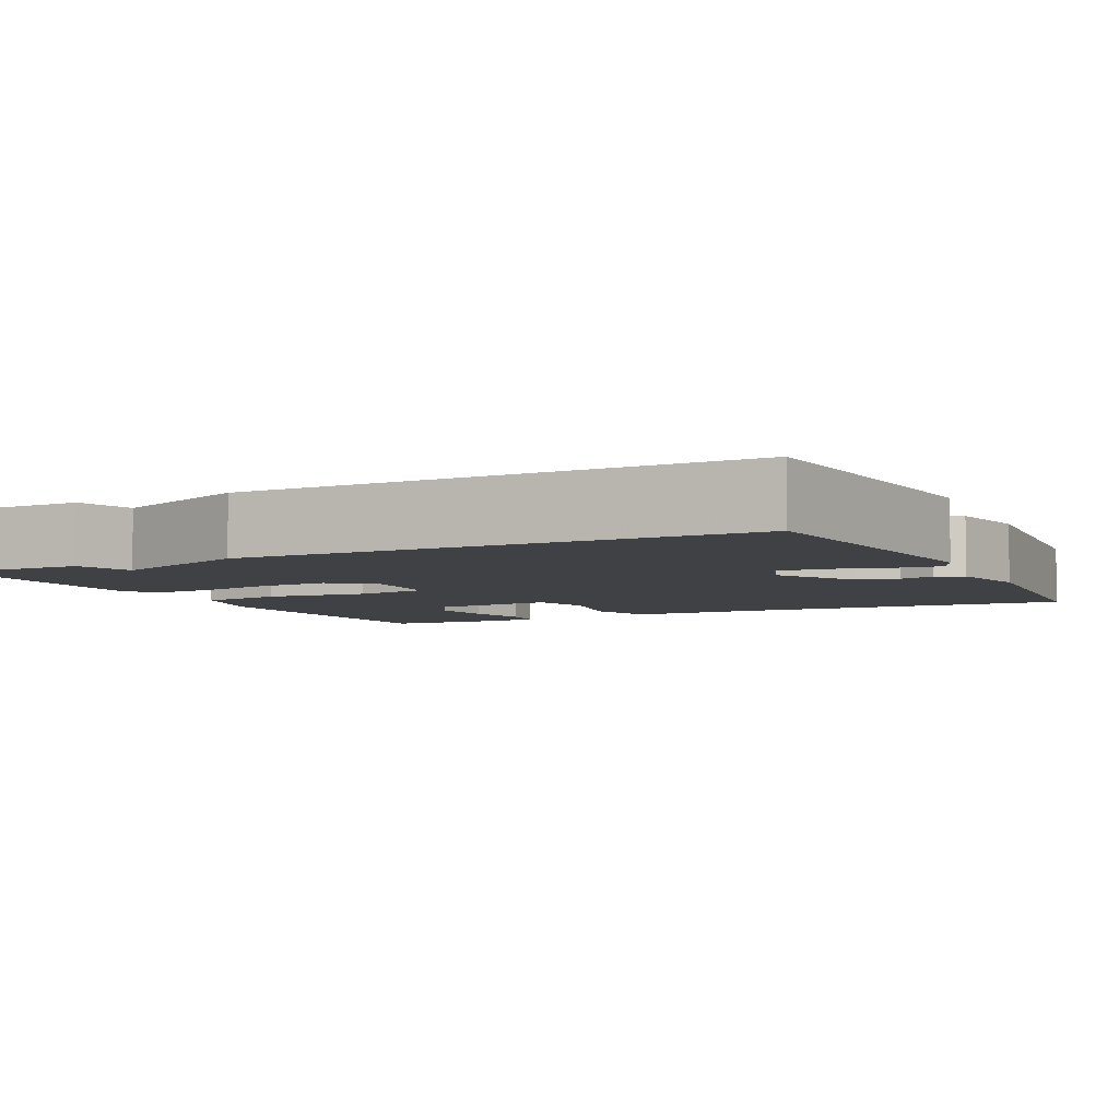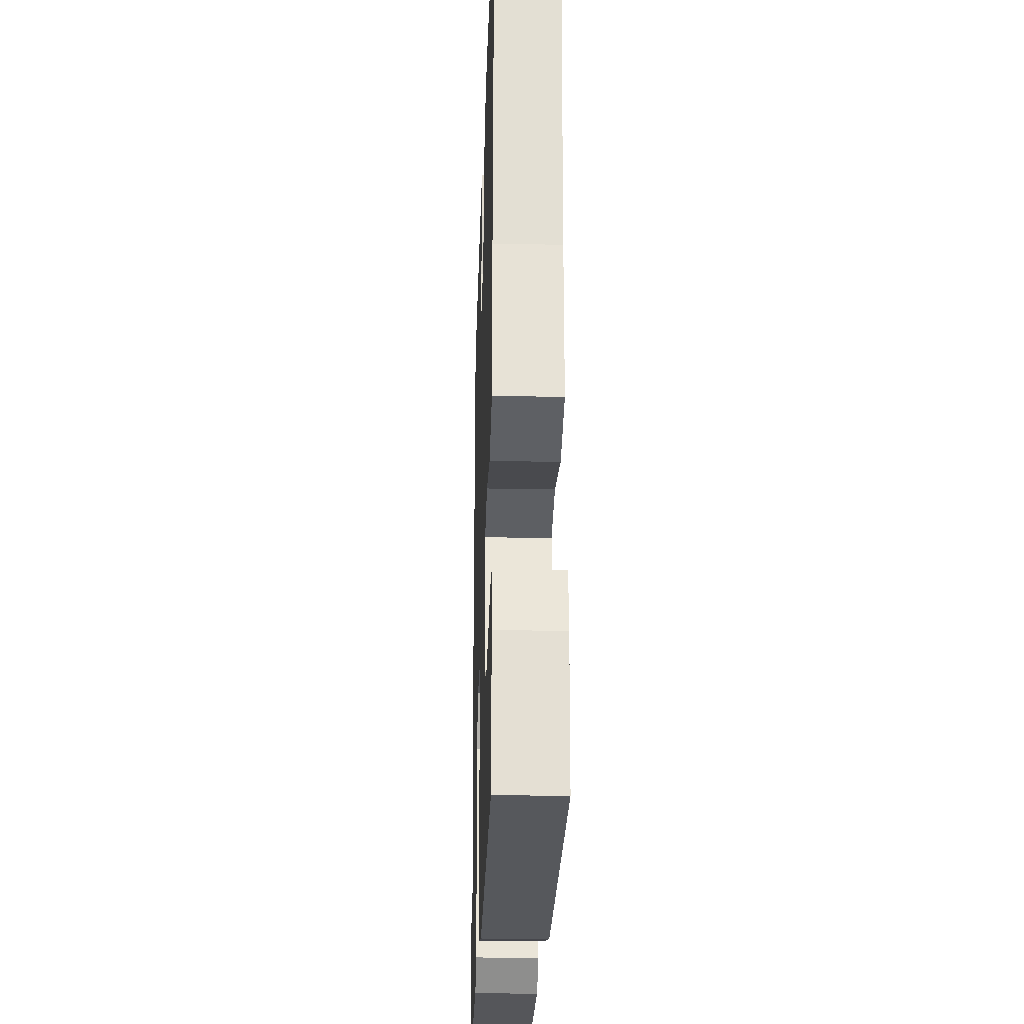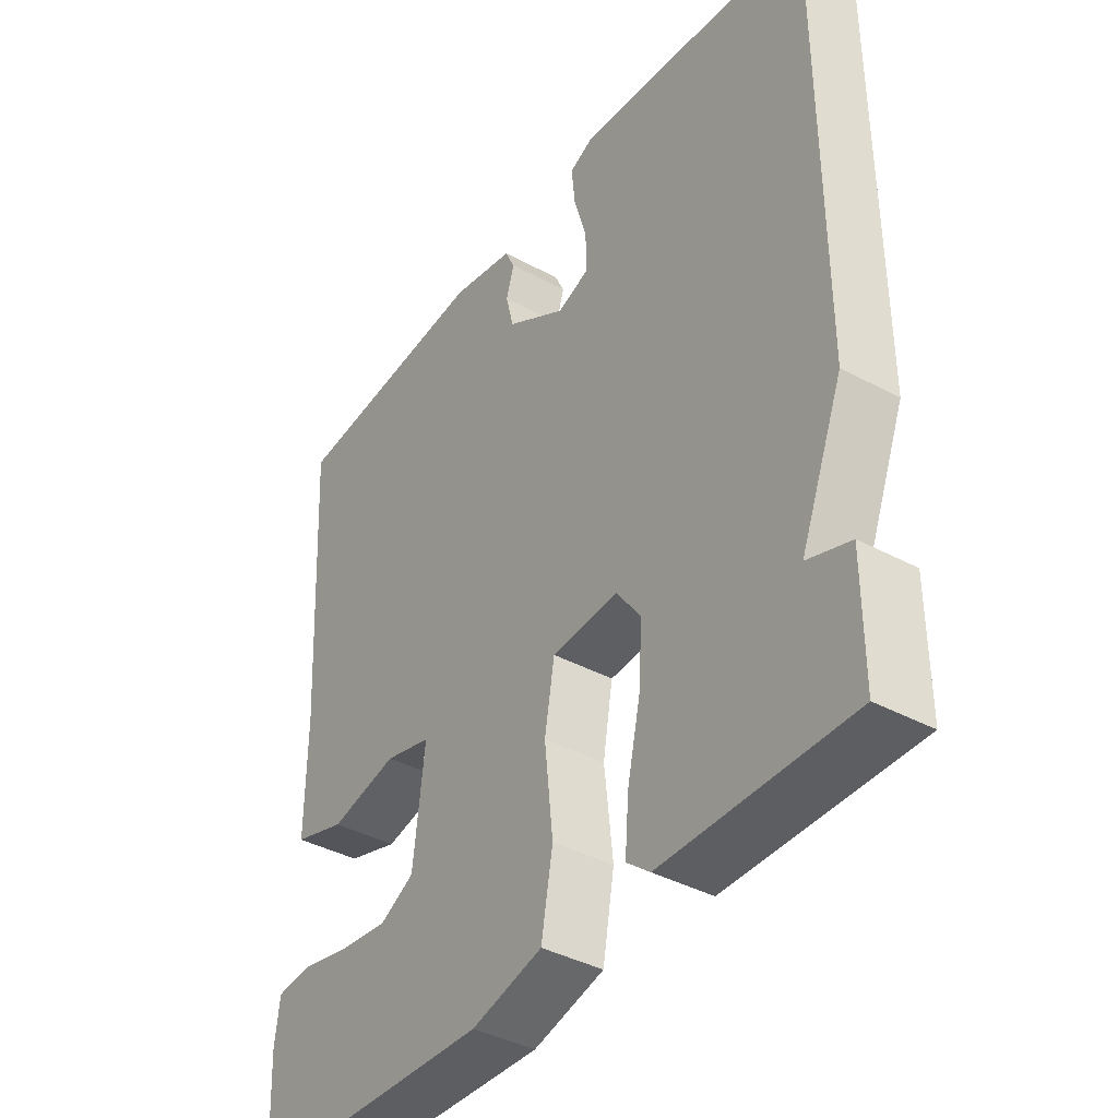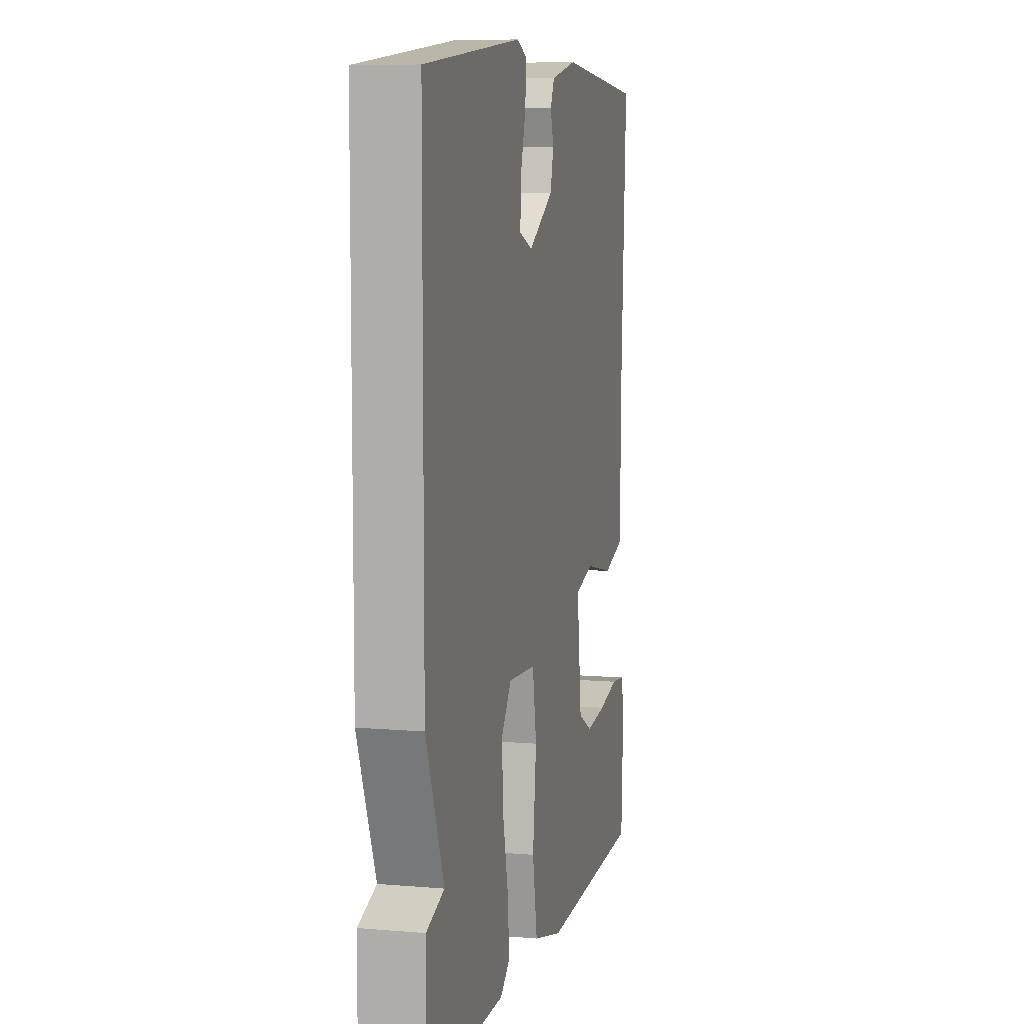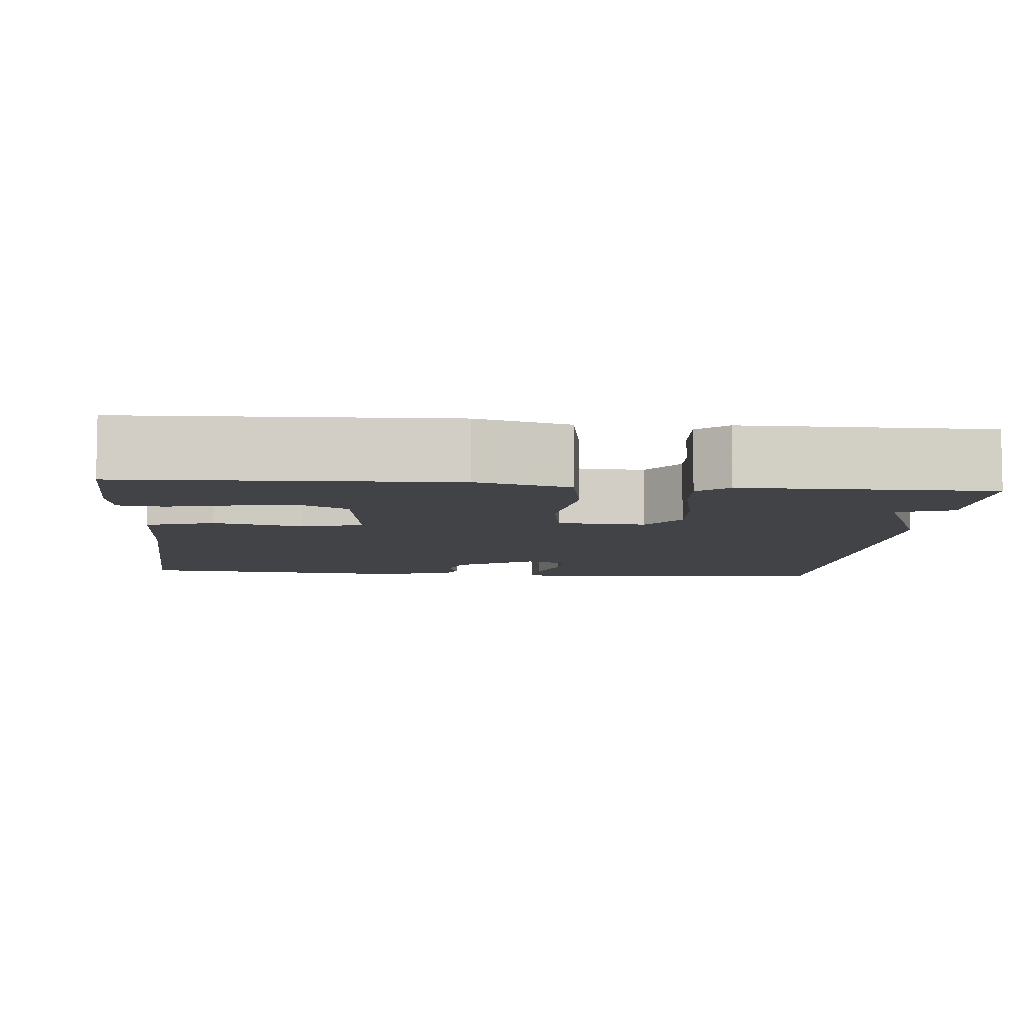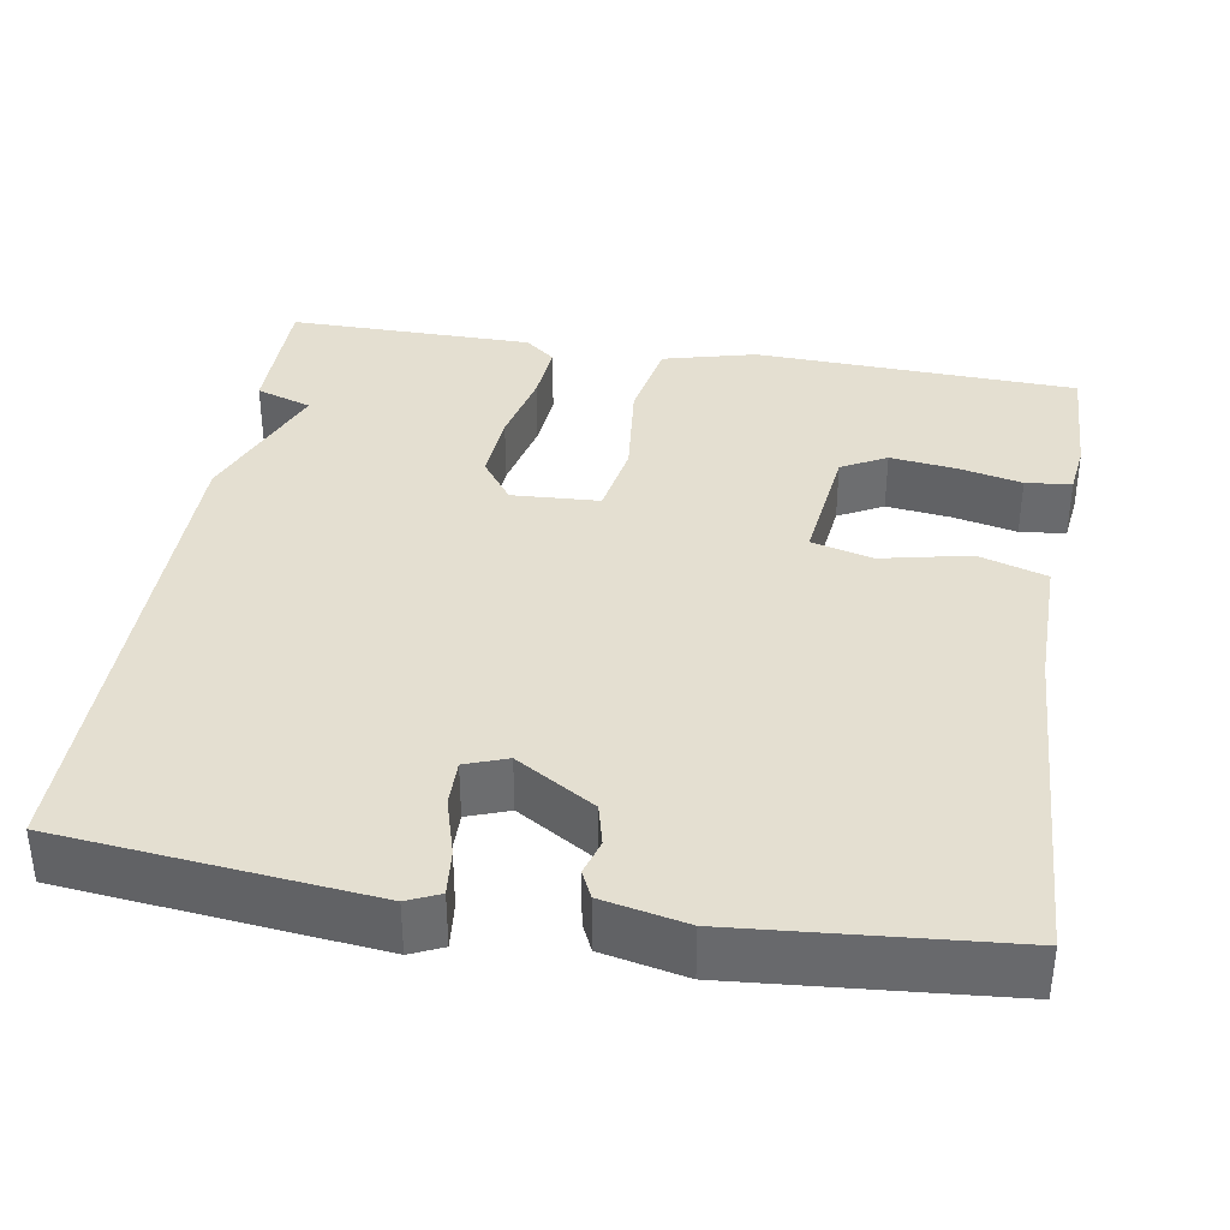
<metadata>
{"format":"obj","ext":"obj","renderer":"f3d","projection":"perspective","resolution":1024,"background":"white","views":[{"elev":-5.3,"azim":-63.6,"up":"+Y"},{"elev":-25.5,"azim":88.1,"up":"+Z"},{"elev":-39.7,"azim":-123.8,"up":"+Z"},{"elev":8.1,"azim":-76.5,"up":"+Z"},{"elev":-7.2,"azim":174.7,"up":"+Y"},{"elev":36.6,"azim":9.4,"up":"+Y"}]}
</metadata>
<code>
v 0.5 0.07 0.5
v 0.477 0.07 0.08
v 0.478 0.07 -0.091
v 0.393 0.07 -0.118
v 0.282 0.07 -0.094
v 0.206 0.07 -0.114
v 0.225 0.07 -0.274
v 0.281 0.07 -0.304
v 0.362 0.07 -0.294
v 0.442 0.07 -0.276
v 0.499 0.07 -0.282
v 0.507 0.07 -0.346
v 0.5 0.07 -0.5
v 0.097 0.07 -0.516
v -0.019 0.07 -0.486
v -0.038 0.07 -0.38
v -0.024 0.07 -0.252
v -0.04 0.07 -0.158
v -0.149 0.07 -0.152
v -0.189 0.07 -0.207
v -0.183 0.07 -0.296
v -0.162 0.07 -0.391
v -0.156 0.07 -0.467
v -0.194 0.07 -0.498
v -0.5 0.07 -0.5
v -0.5 0.07 -0.329
v -0.43 0.07 -0.305
v -0.5 0.07 -0.129
v -0.5 0.07 0.5
v -0.115 0.07 0.541
v -0.075 0.07 0.523
v -0.081 0.07 0.465
v -0.102 0.07 0.393
v -0.103 0.07 0.335
v -0.051 0.07 0.316
v 0.047 0.07 0.376
v 0.06 0.07 0.428
v 0.047 0.07 0.472
v 0.063 0.07 0.506
v 0.167 0.07 0.528
v 0.5 0 0.5
v 0.477 0 0.08
v 0.478 0 -0.091
v 0.393 0 -0.118
v 0.282 0 -0.094
v 0.206 0 -0.114
v 0.225 0 -0.274
v 0.281 0 -0.304
v 0.362 0 -0.294
v 0.442 0 -0.276
v 0.499 0 -0.282
v 0.507 0 -0.346
v 0.5 0 -0.5
v 0.097 0 -0.516
v -0.019 0 -0.486
v -0.038 0 -0.38
v -0.024 0 -0.252
v -0.04 0 -0.158
v -0.149 0 -0.152
v -0.189 0 -0.207
v -0.183 0 -0.296
v -0.162 0 -0.391
v -0.156 0 -0.467
v -0.194 0 -0.498
v -0.5 0 -0.5
v -0.5 0 -0.329
v -0.43 0 -0.305
v -0.5 0 -0.129
v -0.5 0 0.5
v -0.115 0 0.541
v -0.075 0 0.523
v -0.081 0 0.465
v -0.102 0 0.393
v -0.103 0 0.335
v -0.051 0 0.316
v 0.047 0 0.376
v 0.06 0 0.428
v 0.047 0 0.472
v 0.063 0 0.506
v 0.167 0 0.528
f 40 1 2
f 39 40 2
f 38 39 2
f 37 38 2
f 3 4 5
f 2 3 5
f 37 2 5
f 36 37 5
f 35 36 5 6
f 34 35 6 7
f 31 32 33
f 30 31 33
f 29 30 33
f 28 29 33
f 27 28 33
f 27 33 34
f 25 26 27
f 24 25 27
f 23 24 27
f 22 23 27
f 21 22 27
f 20 21 27
f 19 20 27 34
f 18 19 34
f 17 18 34 7
f 17 7 8
f 16 17 8
f 15 16 8
f 13 14 15
f 12 13 15
f 11 12 15
f 10 11 15
f 9 10 15
f 8 9 15
f 42 41 80
f 42 80 79
f 42 79 78
f 42 78 77
f 45 44 43
f 45 43 42
f 45 42 77
f 45 77 76
f 46 45 76 75
f 47 46 75 74
f 73 72 71
f 73 71 70
f 73 70 69
f 73 69 68
f 73 68 67
f 74 73 67
f 67 66 65
f 67 65 64
f 67 64 63
f 67 63 62
f 67 62 61
f 67 61 60
f 74 67 60 59
f 74 59 58
f 47 74 58 57
f 48 47 57
f 48 57 56
f 48 56 55
f 55 54 53
f 55 53 52
f 55 52 51
f 55 51 50
f 55 50 49
f 55 49 48
f 1 41 42 2
f 2 42 43 3
f 3 43 44 4
f 4 44 45 5
f 5 45 46 6
f 6 46 47 7
f 7 47 48 8
f 8 48 49 9
f 9 49 50 10
f 10 50 51 11
f 11 51 52 12
f 12 52 53 13
f 13 53 54 14
f 14 54 55 15
f 15 55 56 16
f 16 56 57 17
f 17 57 58 18
f 18 58 59 19
f 19 59 60 20
f 20 60 61 21
f 21 61 62 22
f 22 62 63 23
f 23 63 64 24
f 24 64 65 25
f 25 65 66 26
f 26 66 67 27
f 27 67 68 28
f 28 68 69 29
f 29 69 70 30
f 30 70 71 31
f 31 71 72 32
f 32 72 73 33
f 33 73 74 34
f 34 74 75 35
f 35 75 76 36
f 36 76 77 37
f 37 77 78 38
f 38 78 79 39
f 39 79 80 40
f 40 80 41 1

</code>
